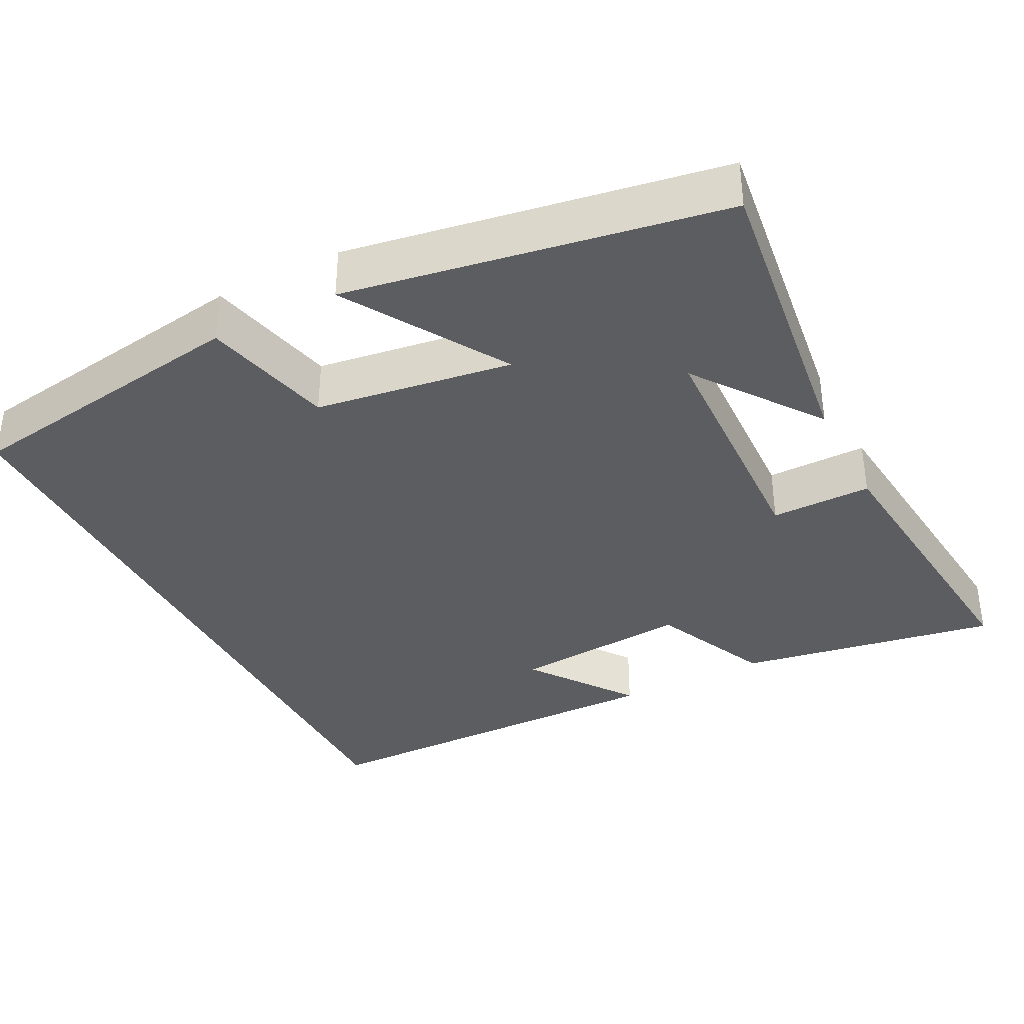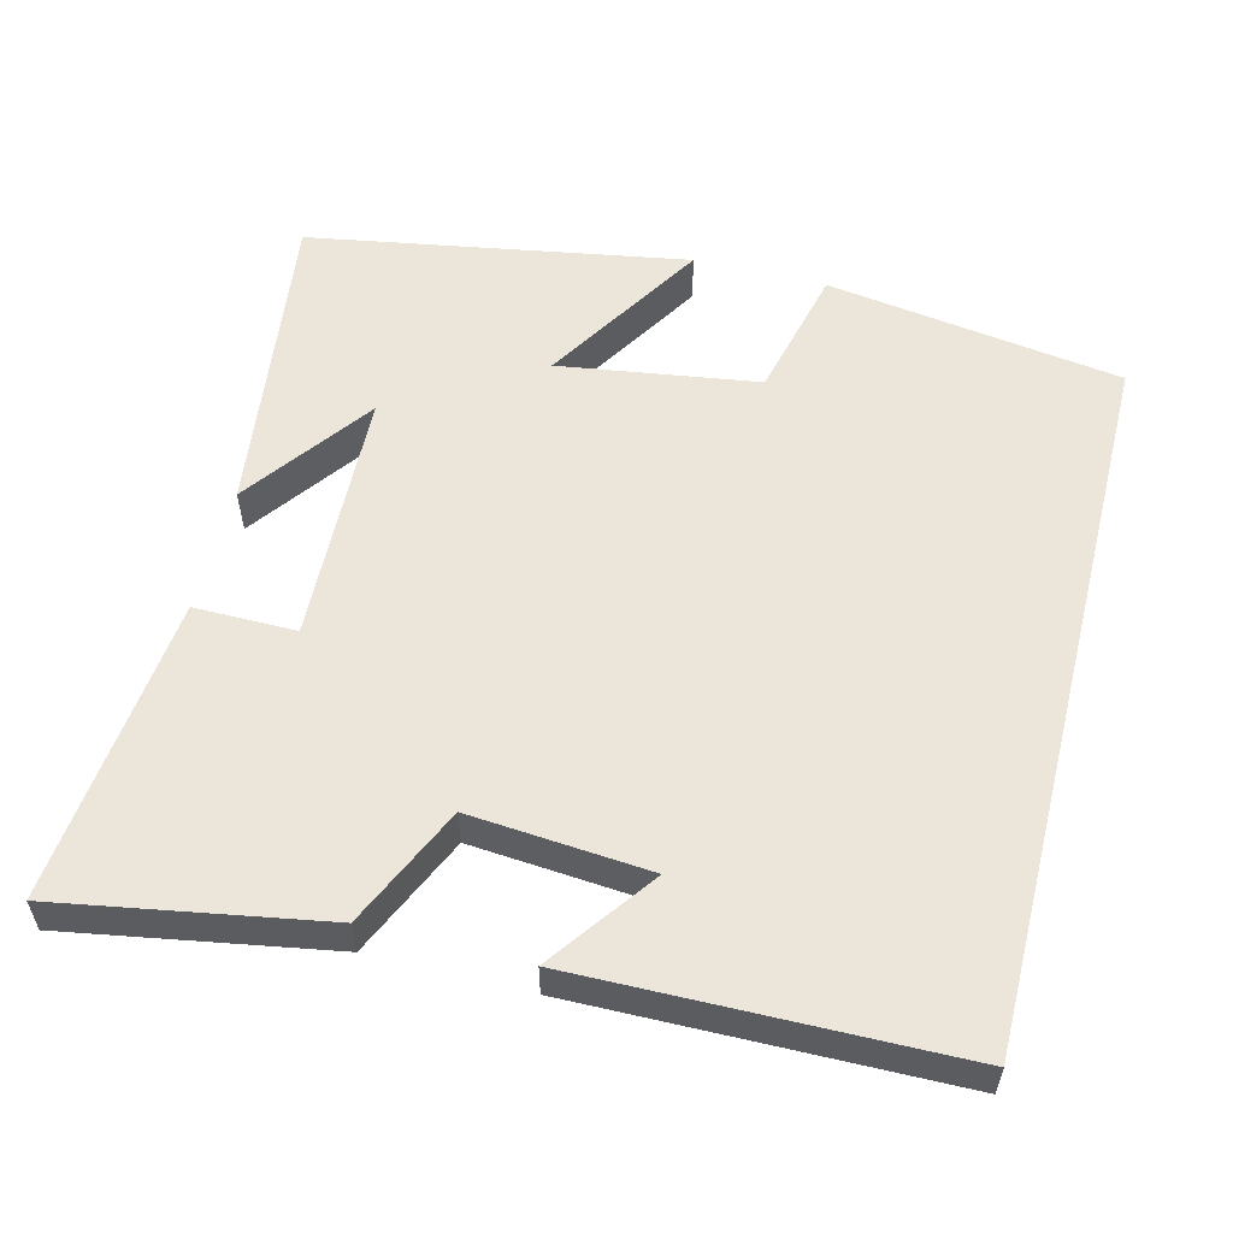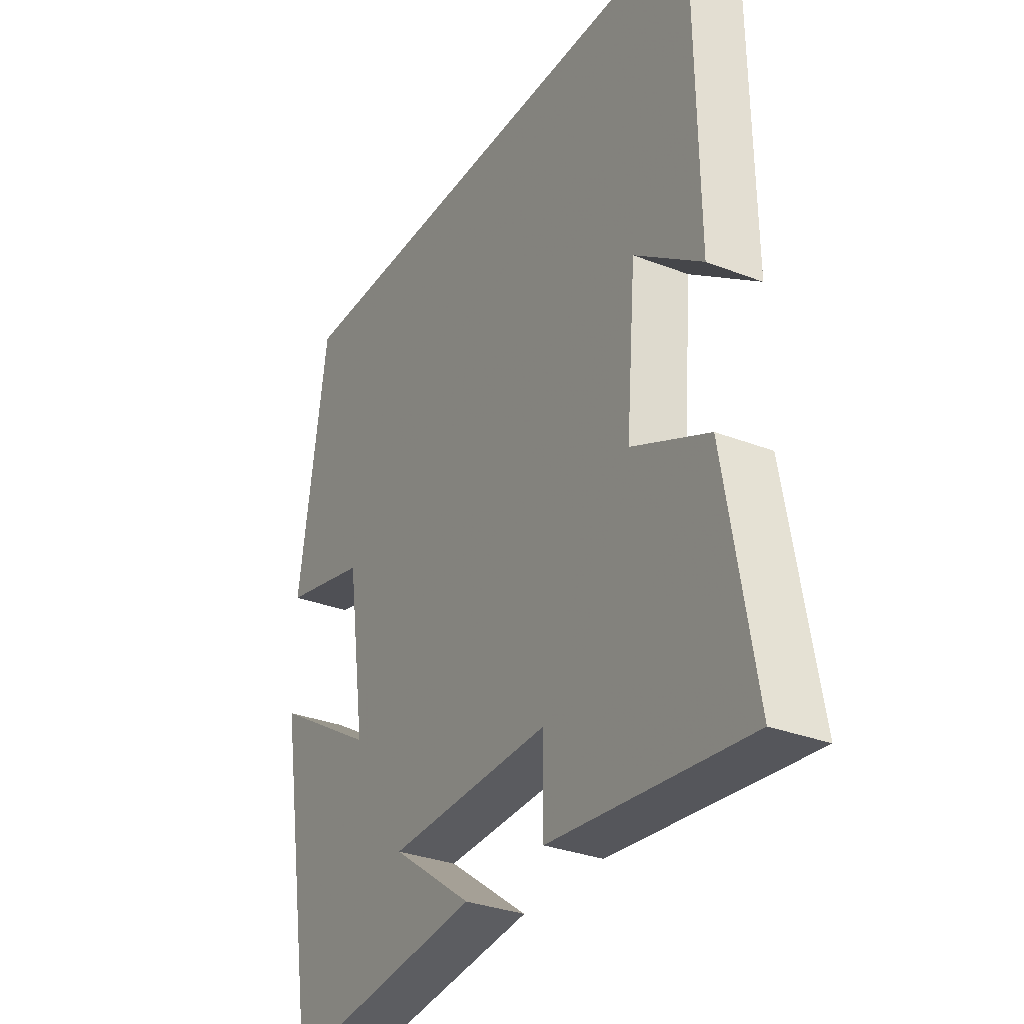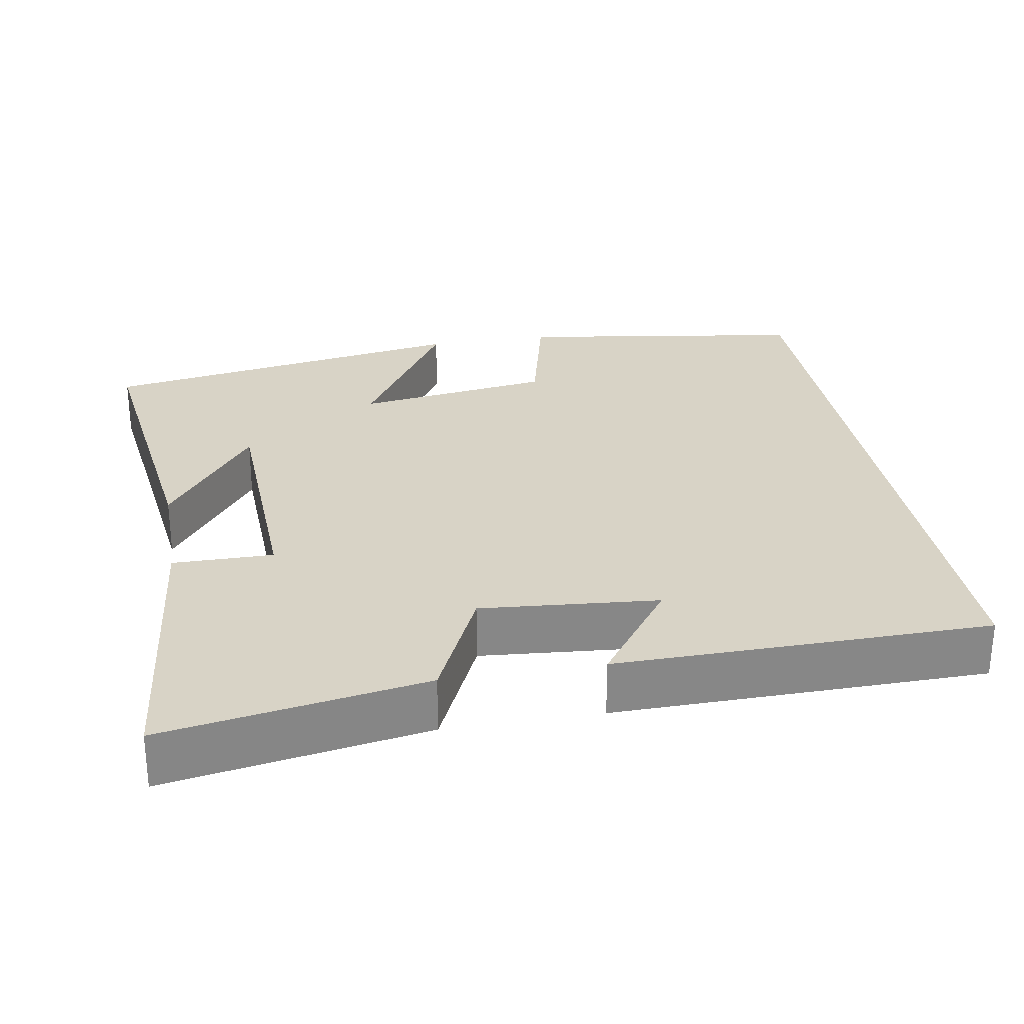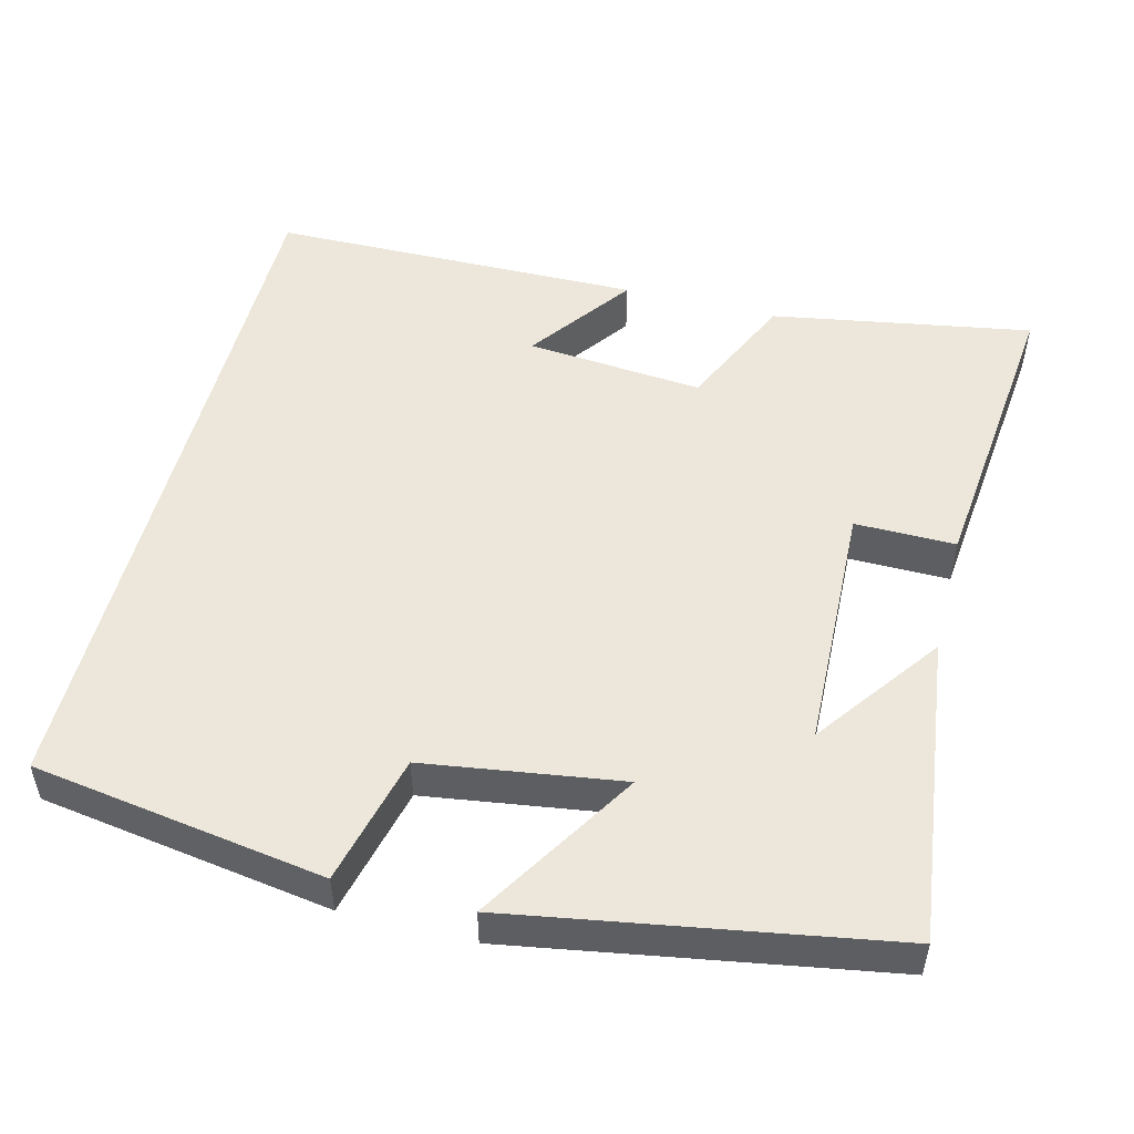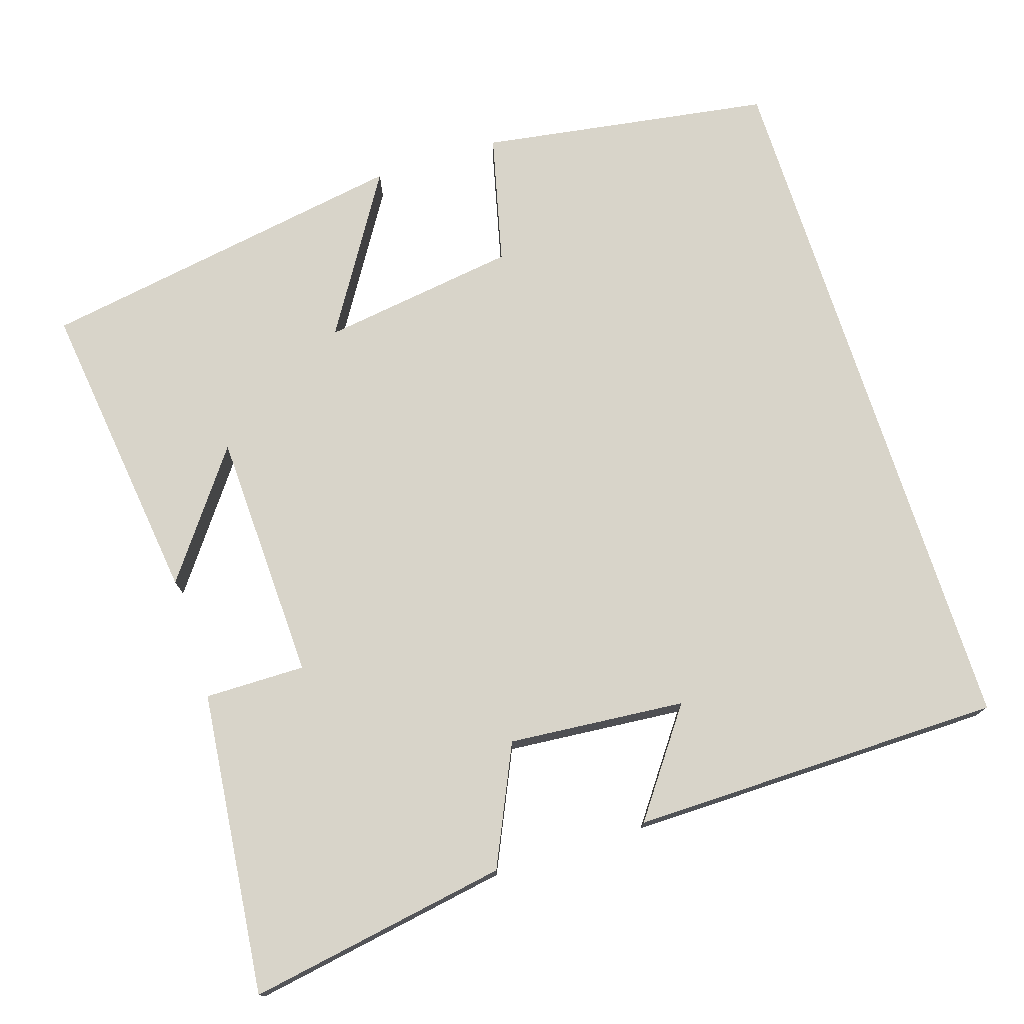
<metadata>
{"format":"obj","ext":"obj","renderer":"f3d","projection":"perspective","resolution":1024,"background":"white","views":[{"elev":-36.6,"azim":117.1,"up":"+Y"},{"elev":56.3,"azim":-75.9,"up":"+Y"},{"elev":-31.5,"azim":-118.8,"up":"+Z"},{"elev":27.8,"azim":-99.9,"up":"+Y"},{"elev":51.1,"azim":104.3,"up":"+Y"},{"elev":75.1,"azim":-107.7,"up":"+Y"}]}
</metadata>
<code>
v -0.494 0.07 0.5
v 0.441 0.07 0.5
v 0.5 0.07 0.114
v 0.327 0.07 0.072
v 0.289 0.07 -0.188
v 0.5 0.07 -0.058
v 0.416 0.07 -0.552
v 0.007 0.07 -0.5
v 0.172 0.07 -0.379
v -0.16 0.07 -0.367
v -0.159 0.07 -0.5
v -0.559 0.07 -0.542
v -0.5 0.07 -0.198
v -0.343 0.07 -0.126
v -0.363 0.07 0.108
v -0.5 0.07 0.008
v -0.494 0 0.5
v 0.441 0 0.5
v 0.5 0 0.114
v 0.327 0 0.072
v 0.289 0 -0.188
v 0.5 0 -0.058
v 0.416 0 -0.552
v 0.007 0 -0.5
v 0.172 0 -0.379
v -0.16 0 -0.367
v -0.159 0 -0.5
v -0.559 0 -0.542
v -0.5 0 -0.198
v -0.343 0 -0.126
v -0.363 0 0.108
v -0.5 0 0.008
f 15 16 1
f 11 12 13 14
f 10 11 14 15
f 9 10 15 1
f 7 8 9
f 5 6 7 9
f 4 5 9 1
f 1 2 3 4
f 17 32 31
f 30 29 28 27
f 31 30 27 26
f 17 31 26 25
f 25 24 23
f 25 23 22 21
f 17 25 21 20
f 20 19 18 17
f 1 17 18 2
f 2 18 19 3
f 3 19 20 4
f 4 20 21 5
f 5 21 22 6
f 6 22 23 7
f 7 23 24 8
f 8 24 25 9
f 9 25 26 10
f 10 26 27 11
f 11 27 28 12
f 12 28 29 13
f 13 29 30 14
f 14 30 31 15
f 15 31 32 16
f 16 32 17 1

</code>
